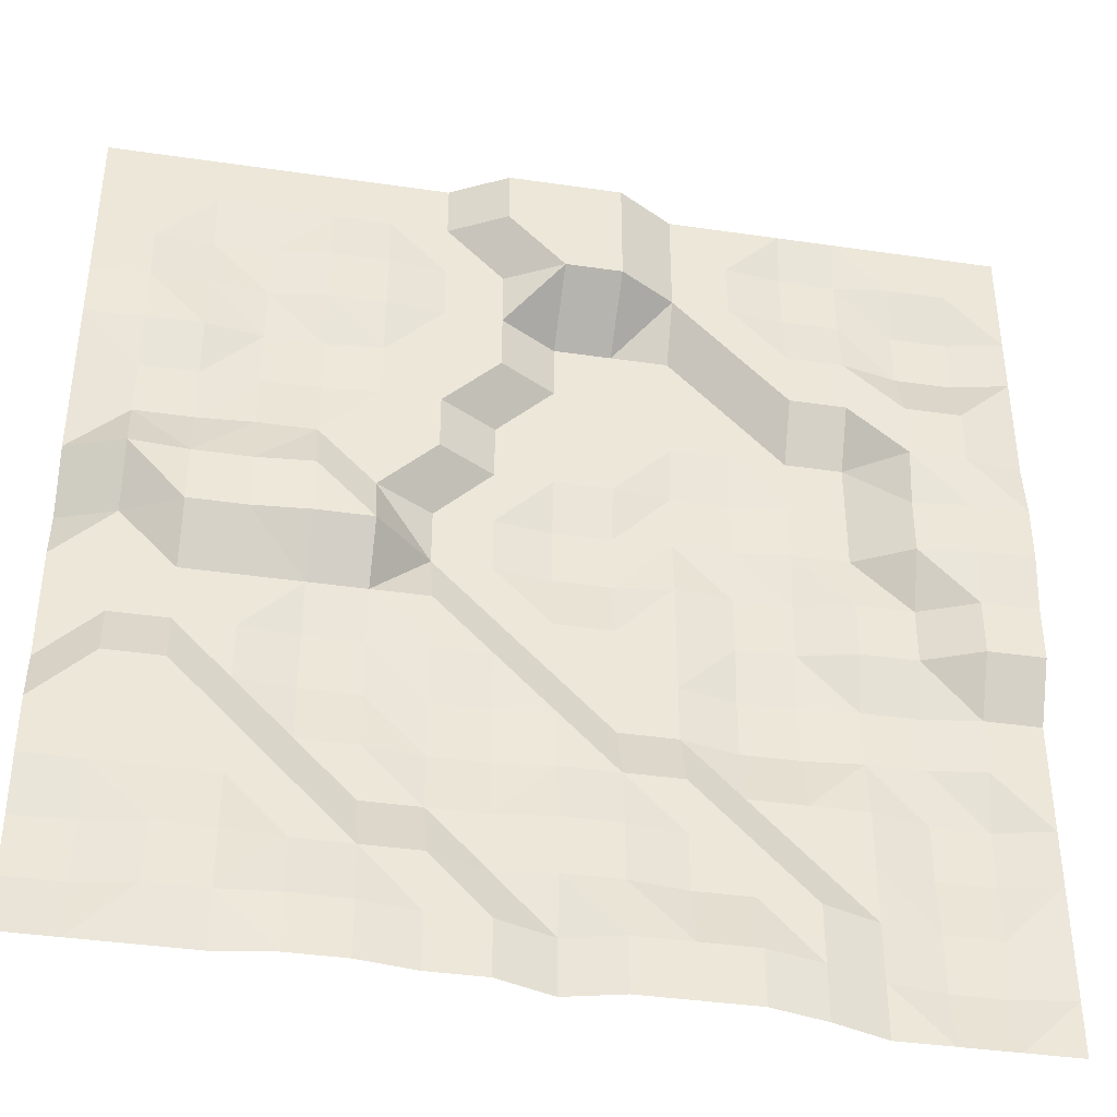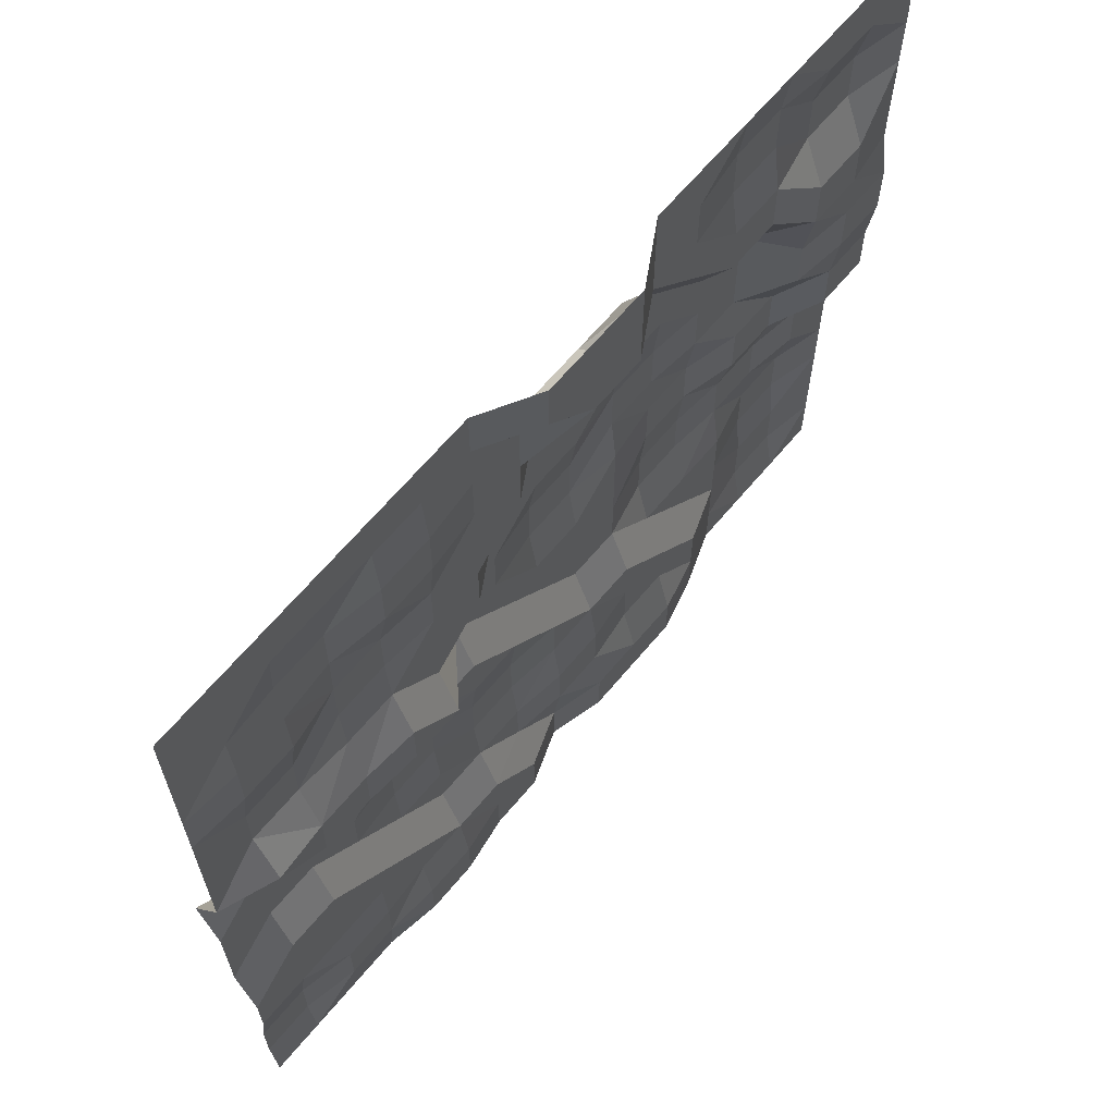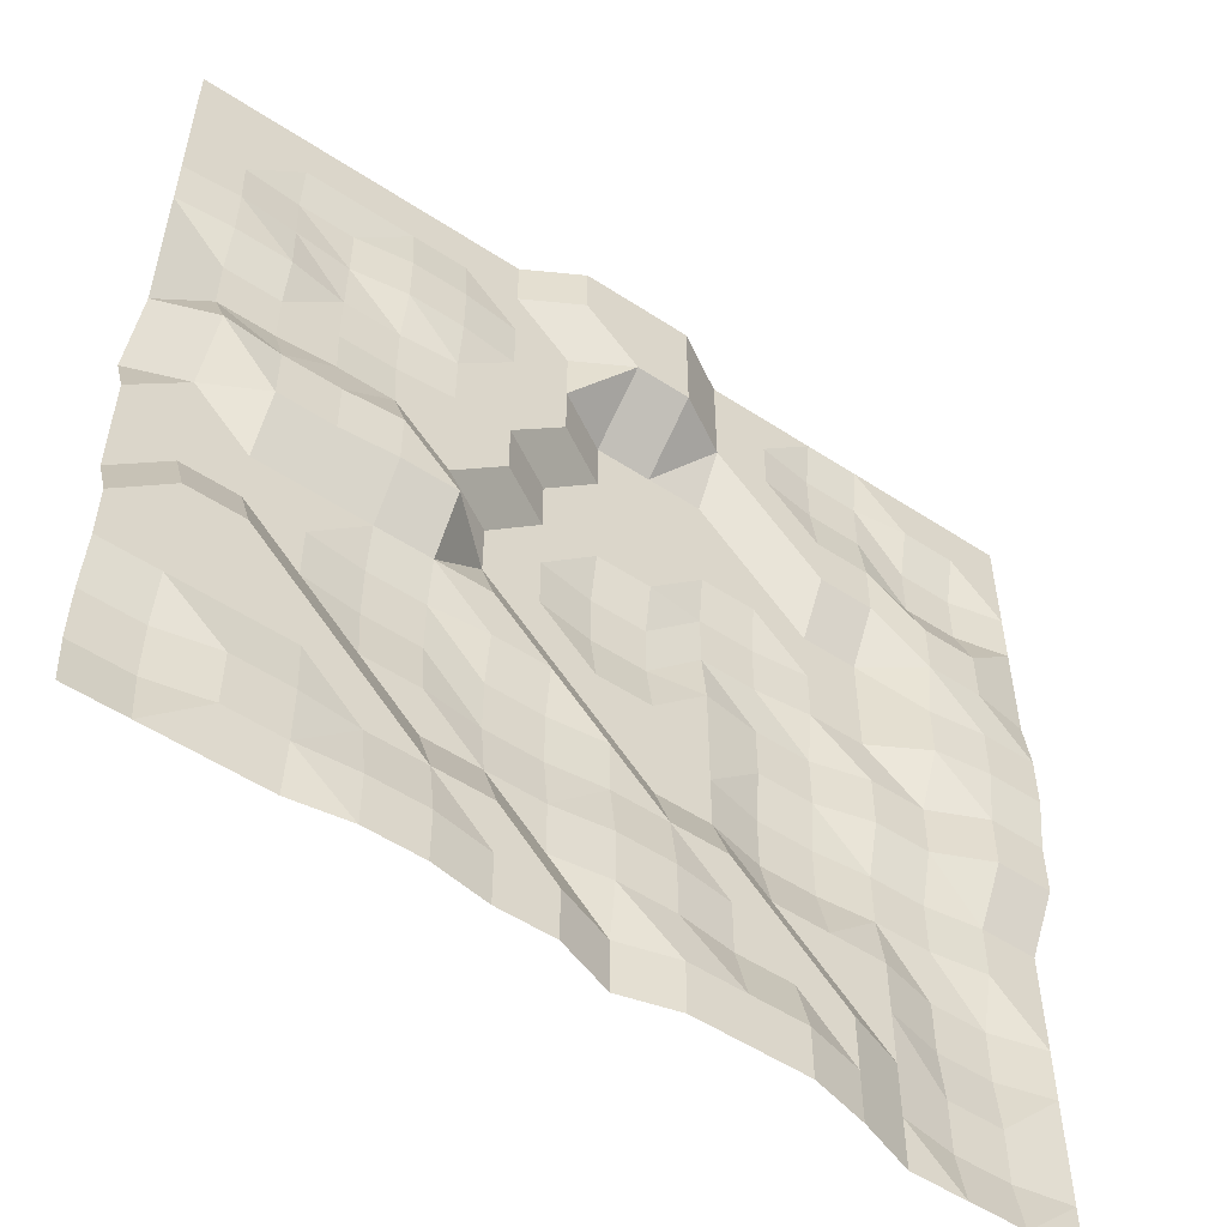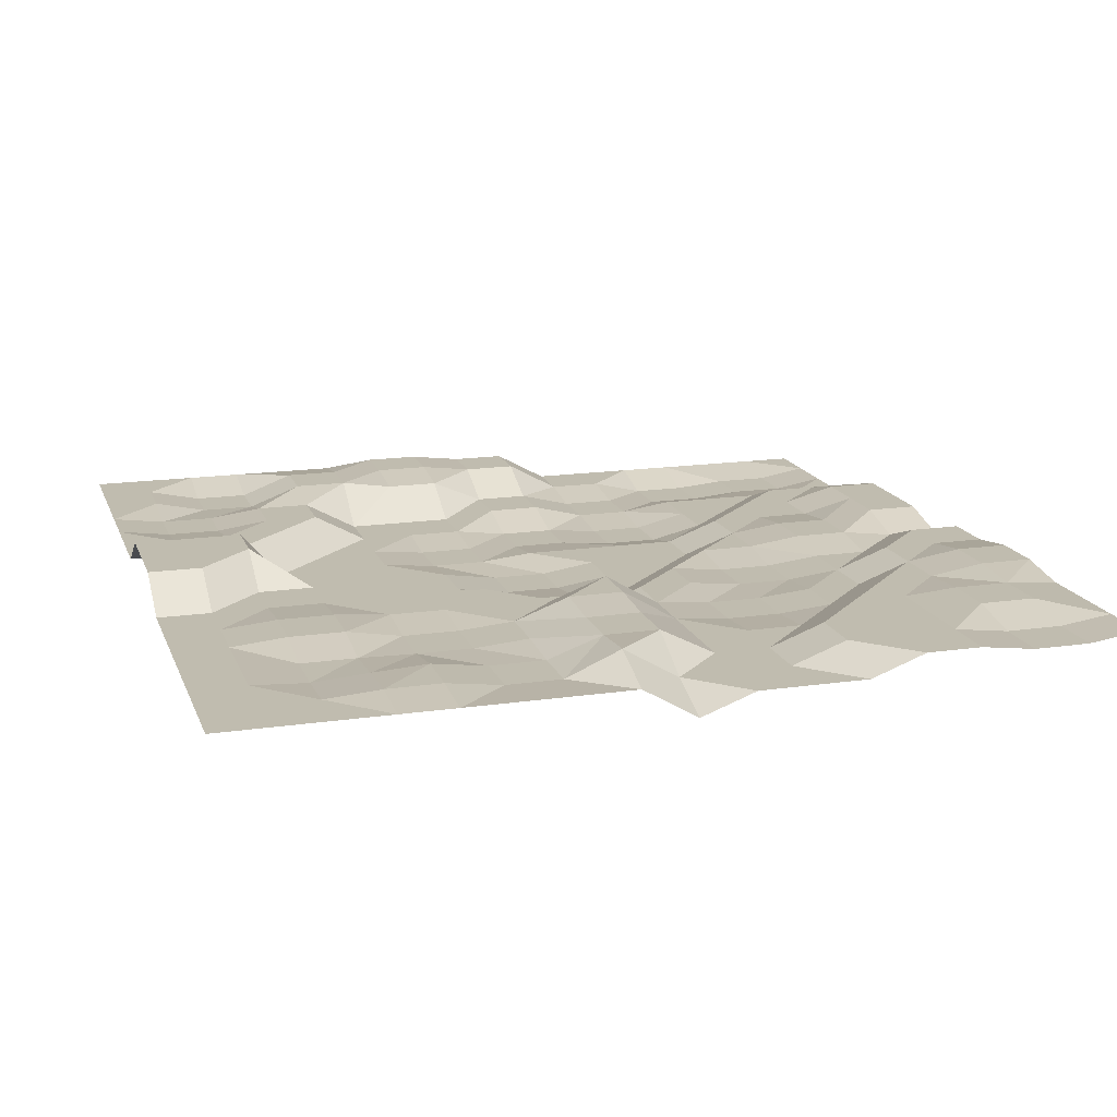
<metadata>
{"format":"obj","ext":"obj","renderer":"f3d","projection":"perspective","resolution":1024,"background":"white","views":[{"elev":-39.4,"azim":169.7,"up":"+Z"},{"elev":65.5,"azim":130.0,"up":"+Z"},{"elev":-54.3,"azim":145.2,"up":"+Z"},{"elev":16.3,"azim":73.3,"up":"+Y"}]}
</metadata>
<code>
o Cube
v -6 0.4 -5.992
v 6 0.9442 -5.992
v 0 0.6717 -5.992
v -6 0.8116 0
v 6 0.4 0
v 0 0.2901 0
v -6 0.4 -2.996
v 0 0.6717 -2.996
v 6 0.9442 -2.996
v -6 0.4 -4.494
v 0 0.7698 -4.494
v 6 0.8479 -4.494
v -6 0.4 -5.263
v 0 0.6717 -5.263
v 6 0.8479 -5.263
v 6 0.9442 -3.745
v -6 0.4 -3.745
v 0 0.7698 -3.745
v 6 0.6717 -1.498
v -6 0.4 -1.498
v 0 0.4 -1.498
v -6 0.4 -2.247
v 0 0.6717 -2.247
v 6 0.6717 -2.247
v 6 0.6717 -0.749
v -6 0.8116 -0.749
v 0 0.4 -0.749
v 6 0.8425 2.996
v -6 0.8116 2.996
v 0 0.4 2.996
v -6 0.9049 1.498
v 0 0.4 1.498
v 6 0.8425 1.498
v 6 0.8425 2.247
v -6 0.8116 2.247
v 0 0.4 2.247
v -6 0.9049 0.749
v 0 0.2901 0.749
v 6 0.8425 0.749
v 6 0.8425 4.494
v -6 0.8116 4.494
v 0 1.254 4.494
v -6 0.8116 3.745
v 0 0.4 3.745
v 6 0.8425 3.745
v 6 0.8425 5.243
v -6 0.8116 5.243
v 0 1.254 5.243
v -3 0.6717 -5.992
v -3 0.2992 0
v -3 0.4 -2.996
v -3 0.6717 -4.494
v -3 0.6717 -5.263
v -3 0.4 -3.745
v -3 0.2261 -1.498
v -3 0.2261 -2.247
v -3 0.2992 -0.749
v -3 0.8116 2.996
v -3 0.4 1.498
v -3 0.4 2.247
v -3 0.4 0.749
v -3 0.7133 4.494
v -3 0.8116 3.745
v -3 0.7133 5.243
v -1.5 0.8653 -5.992
v -1.5 0.4 0
v -1.5 0.6717 -2.996
v -1.5 0.6717 -4.494
v -1.5 0.8653 -5.263
v -1.5 0.6717 -3.745
v -1.5 0.4 -1.498
v -1.5 0.4 -2.247
v -1.5 0.4 -0.749
v -1.5 0.4 2.996
v -1.5 0.3248 1.498
v -1.5 0.4 2.247
v -1.5 0.3248 0.749
v -1.5 0.8116 4.494
v -1.5 0.4 3.745
v -1.5 0.8116 5.243
v -0.75 0.8653 -5.992
v -0.75 0.2901 0
v -0.75 0.6717 -2.996
v -0.75 0.7698 -4.494
v -0.75 0.8653 -5.263
v -0.75 0.7698 -3.745
v -0.75 0.4 -1.498
v -0.75 0.4 -2.247
v -0.75 0.4 -0.749
v -0.75 0.4 2.996
v -0.75 0.4 1.498
v -0.75 0.4 2.247
v -0.75 0.2901 0.749
v -0.75 1.254 4.494
v -0.75 0.4 3.745
v -0.75 1.254 5.243
v -2.25 0.2992 0
v -2.25 0.4 -2.996
v -2.25 0.6717 -4.494
v -2.25 0.8653 -5.263
v -2.25 0.6717 -3.745
v -2.25 0.2261 -1.498
v -2.25 0.2261 -2.247
v -2.25 0.2992 -0.749
v -2.25 0.4 2.996
v -2.25 0.3248 1.498
v -2.25 0.4 2.247
v -2.25 0.3248 0.749
v -2.25 0.8116 4.494
v -2.25 0.8116 3.745
v -2.25 0.8116 5.243
v -2.25 0.8653 -5.992
v -4.5 0.4848 0
v -4.5 0.2139 -2.996
v -4.5 0.277 -4.494
v -4.5 0.277 -5.263
v -4.5 0.2139 -3.745
v -4.5 0.2946 -1.498
v -4.5 0.2946 -2.247
v -4.5 0.4848 -0.749
v -4.5 0.9291 2.996
v -4.5 0.8116 1.498
v -4.5 0.9291 2.247
v -4.5 0.8116 0.749
v -4.5 0.6494 4.494
v -4.5 0.6494 3.745
v -4.5 0.8116 5.243
v -4.5 0.4 -5.992
v -5.25 0.8116 0
v -5.25 0.2139 -2.996
v -5.25 0.277 -4.494
v -5.25 0.277 -5.263
v -5.25 0.2139 -3.745
v -5.25 0.4 -1.498
v -5.25 0.4 -2.247
v -5.25 0.8116 -0.749
v -5.25 0.9291 2.996
v -5.25 0.9049 1.498
v -5.25 0.9291 2.247
v -5.25 0.9049 0.749
v -5.25 0.6494 4.494
v -5.25 0.6494 3.745
v -5.25 0.8116 5.243
v -5.25 0.4 -5.992
v -3.75 0.4 -5.992
v -3.75 0.4848 0
v -3.75 0.4 -2.996
v -3.75 0.4 -4.494
v -3.75 0.4 -5.263
v -3.75 0.4 -3.745
v -3.75 0.2946 -1.498
v -3.75 0.2946 -2.247
v -3.75 0.4848 -0.749
v -3.75 0.8116 2.996
v -3.75 0.4 1.498
v -3.75 0.4 2.247
v -3.75 0.4 0.749
v -3.75 0.7133 4.494
v -3.75 0.8116 3.745
v -3.75 0.7133 5.243
v 3 1.062 -5.992
v 3 1.114 0
v 3 0.6717 -2.996
v 3 0.9442 -4.494
v 3 1.062 -5.263
v 3 0.9442 -3.745
v 3 0.6052 -1.498
v 3 0.6052 -2.247
v 3 0.6717 -0.749
v 3 0.7827 2.996
v 3 0.8425 1.498
v 3 0.7827 2.247
v 3 1.114 0.749
v 3 0.9106 4.494
v 3 0.9106 3.745
v 3 0.8425 5.243
v 1.5 0.4 0
v 1.5 0.5878 -2.996
v 1.5 0.9442 -4.494
v 1.5 0.9442 -5.263
v 1.5 0.6717 -3.745
v 1.5 0.6717 -1.498
v 1.5 0.5878 -2.247
v 1.5 0.6717 -0.749
v 1.5 0.8425 2.996
v 1.5 0.8425 1.498
v 1.5 0.8425 2.247
v 1.5 0.4 0.749
v 1.5 0.8425 4.494
v 1.5 0.8425 3.745
v 1.5 0.8425 5.243
v 1.5 0.9442 -5.992
v 2.25 1.062 -5.992
v 2.25 1.114 0
v 2.25 0.6717 -2.996
v 2.25 0.9442 -4.494
v 2.25 1.062 -5.263
v 2.25 0.6717 -3.745
v 2.25 0.6052 -1.498
v 2.25 0.6052 -2.247
v 2.25 0.6717 -0.749
v 2.25 0.8425 2.996
v 2.25 0.8425 1.498
v 2.25 0.8425 2.247
v 2.25 0.8425 0.749
v 2.25 0.9106 4.494
v 2.25 0.9106 3.745
v 2.25 0.8425 5.243
v 0.75 0.4 0
v 0.75 0.5878 -2.996
v 0.75 0.6717 -4.494
v 0.75 0.9442 -5.263
v 0.75 0.6717 -3.745
v 0.75 0.6717 -1.498
v 0.75 0.5878 -2.247
v 0.75 0.4 -0.749
v 0.75 0.8425 2.996
v 0.75 0.4 1.498
v 0.75 0.4 2.247
v 0.75 0.4 0.749
v 0.75 0.8425 4.494
v 0.75 0.8425 3.745
v 0.75 1.254 5.243
v 0.75 0.9442 -5.992
v 4.5 0.9442 -5.992
v 4.5 1.057 0
v 4.5 0.9442 -2.996
v 4.5 1.001 -4.494
v 4.5 1.001 -5.263
v 4.5 0.9442 -3.745
v 4.5 0.6717 -1.498
v 4.5 0.9442 -2.247
v 4.5 0.6717 -0.749
v 4.5 0.8968 2.996
v 4.5 0.7967 1.498
v 4.5 0.7967 2.247
v 4.5 1.057 0.749
v 4.5 0.7988 4.494
v 4.5 0.8531 3.745
v 4.5 0.8425 5.243
v 3.75 1.057 0
v 3.75 0.9442 -2.996
v 3.75 1.001 -4.494
v 3.75 1.001 -5.263
v 3.75 0.9442 -3.745
v 3.75 0.6717 -1.498
v 3.75 0.6717 -2.247
v 3.75 0.6717 -0.749
v 3.75 0.7827 2.996
v 3.75 0.8425 1.498
v 3.75 0.7827 2.247
v 3.75 1.057 0.749
v 3.75 0.7988 4.494
v 3.75 0.7988 3.745
v 3.75 0.8425 5.243
v 3.75 0.9442 -5.992
v 5.25 0.9442 -5.992
v 5.25 0.6717 0
v 5.25 0.9442 -2.996
v 5.25 0.8479 -4.494
v 5.25 0.8479 -5.263
v 5.25 0.9442 -3.745
v 5.25 0.6717 -1.498
v 5.25 0.9442 -2.247
v 5.25 0.6717 -0.749
v 5.25 0.8968 2.996
v 5.25 0.7967 1.498
v 5.25 0.7967 2.247
v 5.25 1.114 0.749
v 5.25 0.8425 4.494
v 5.25 0.8968 3.745
v 5.25 0.8425 5.243
v 6 0.8425 5.978
v -6 0.8116 5.978
v 0 1.254 5.978
v -3 0.8116 5.978
v -1.5 0.8116 5.978
v -0.75 1.254 5.978
v -2.25 0.8116 5.978
v -4.5 0.8116 5.978
v -5.25 0.8116 5.978
v -3.75 0.8116 5.978
v 3 0.8425 5.978
v 1.5 0.8425 5.978
v 2.25 0.8425 5.978
v 0.75 1.254 5.978
v 4.5 0.8425 5.978
v 3.75 0.8425 5.978
v 5.25 0.8425 5.978
f 15 257 261
f 14 81 85
f 38 82 93
f 39 258 269
f 23 83 88
f 264 9 259
f 18 84 86
f 16 260 262
f 11 85 84
f 12 261 260
f 9 262 259
f 8 86 83
f 25 263 265
f 27 87 89
f 263 24 264
f 21 88 87
f 6 89 82
f 258 25 265
f 45 266 271
f 44 90 95
f 34 267 268
f 36 91 92
f 30 92 90
f 28 268 266
f 267 39 269
f 32 93 91
f 48 94 96
f 46 270 272
f 42 95 94
f 270 45 271
f 62 159 158
f 64 158 160
f 59 157 155
f 58 156 154
f 60 155 156
f 63 154 159
f 50 153 146
f 55 152 151
f 57 151 153
f 51 150 147
f 52 149 148
f 54 148 150
f 152 51 147
f 61 146 157
f 53 145 149
f 78 110 109
f 80 109 111
f 75 108 106
f 74 107 105
f 76 106 107
f 79 105 110
f 66 104 97
f 71 103 102
f 104 71 102
f 67 101 98
f 68 100 99
f 70 99 101
f 72 98 103
f 77 97 108
f 69 112 100
f 78 95 79
f 96 78 80
f 75 93 77
f 90 76 74
f 76 91 75
f 95 74 79
f 66 89 73
f 87 72 71
f 89 71 73
f 83 70 67
f 84 69 68
f 86 68 70
f 88 67 72
f 77 82 66
f 85 65 69
f 100 49 53
f 108 50 61
f 103 51 56
f 101 52 54
f 99 53 52
f 98 54 51
f 104 55 57
f 102 56 55
f 97 57 50
f 110 58 63
f 107 59 60
f 105 60 58
f 106 61 59
f 111 62 64
f 109 63 62
f 116 144 132
f 124 129 140
f 119 130 135
f 117 131 133
f 115 132 131
f 114 133 130
f 120 134 136
f 118 135 134
f 113 136 129
f 126 137 142
f 123 138 139
f 121 139 137
f 122 140 138
f 127 141 143
f 125 142 141
f 141 43 41
f 143 41 47
f 138 37 31
f 137 35 29
f 139 31 35
f 43 137 29
f 129 26 4
f 134 22 20
f 136 20 26
f 130 17 7
f 131 13 10
f 17 131 10
f 135 7 22
f 140 4 37
f 13 144 1
f 149 128 116
f 157 113 124
f 152 114 119
f 150 115 117
f 148 116 115
f 147 117 114
f 153 118 120
f 151 119 118
f 146 120 113
f 159 121 126
f 156 122 123
f 154 123 121
f 155 124 122
f 160 125 127
f 158 126 125
f 174 207 206
f 176 206 208
f 171 205 203
f 170 204 202
f 204 171 203
f 175 202 207
f 162 201 194
f 167 200 199
f 169 199 201
f 163 198 195
f 164 197 196
f 166 196 198
f 168 195 200
f 173 194 205
f 165 193 197
f 180 224 212
f 188 209 220
f 183 210 215
f 181 211 213
f 179 212 211
f 178 213 210
f 184 214 216
f 182 215 214
f 177 216 209
f 190 217 222
f 187 218 219
f 217 187 219
f 218 188 220
f 191 221 223
f 189 222 221
f 197 192 180
f 205 177 188
f 200 178 183
f 198 179 181
f 196 180 179
f 195 181 178
f 201 182 184
f 199 183 182
f 177 201 184
f 190 202 185
f 204 186 187
f 202 187 185
f 186 205 188
f 208 189 191
f 206 190 189
f 42 222 44
f 223 42 48
f 32 220 38
f 30 219 36
f 219 32 36
f 222 30 44
f 209 27 6
f 214 23 21
f 216 21 27
f 8 213 18
f 211 14 11
f 213 11 18
f 215 8 23
f 220 6 38
f 212 3 14
f 238 254 253
f 240 253 255
f 250 237 252
f 249 236 251
f 251 235 250
f 239 249 254
f 226 248 241
f 231 247 246
f 233 246 248
f 227 245 242
f 228 244 243
f 230 243 245
f 232 242 247
f 237 241 252
f 229 256 244
f 244 161 165
f 252 162 173
f 247 163 168
f 245 164 166
f 164 244 165
f 242 166 163
f 169 246 167
f 246 168 167
f 241 169 162
f 254 170 175
f 251 171 172
f 249 172 170
f 171 252 173
f 176 253 174
f 253 175 174
f 270 239 238
f 240 270 238
f 267 237 235
f 266 236 234
f 268 235 236
f 271 234 239
f 258 233 226
f 263 232 231
f 265 231 233
f 259 230 227
f 260 229 228
f 262 228 230
f 264 227 232
f 269 226 237
f 229 257 225
f 240 289 272
f 255 287 240
f 160 276 64
f 80 278 96
f 176 288 255
f 191 285 208
f 96 275 48
f 111 277 80
f 272 273 46
f 127 282 160
f 208 283 176
f 48 286 223
f 223 284 191
f 143 280 127
f 47 281 143
f 111 276 279
f 15 2 257
f 14 3 81
f 38 6 82
f 39 5 258
f 23 8 83
f 264 24 9
f 18 11 84
f 16 12 260
f 11 14 85
f 12 15 261
f 9 16 262
f 8 18 86
f 25 19 263
f 27 21 87
f 263 19 24
f 21 23 88
f 6 27 89
f 258 5 25
f 45 28 266
f 44 30 90
f 34 33 267
f 36 32 91
f 30 36 92
f 28 34 268
f 267 33 39
f 32 38 93
f 48 42 94
f 46 40 270
f 42 44 95
f 270 40 45
f 62 63 159
f 64 62 158
f 59 61 157
f 58 60 156
f 60 59 155
f 63 58 154
f 50 57 153
f 55 56 152
f 57 55 151
f 51 54 150
f 52 53 149
f 54 52 148
f 152 56 51
f 61 50 146
f 53 49 145
f 78 79 110
f 80 78 109
f 75 77 108
f 74 76 107
f 76 75 106
f 79 74 105
f 66 73 104
f 71 72 103
f 104 73 71
f 67 70 101
f 68 69 100
f 70 68 99
f 72 67 98
f 77 66 97
f 69 65 112
f 78 94 95
f 96 94 78
f 75 91 93
f 90 92 76
f 76 92 91
f 95 90 74
f 66 82 89
f 87 88 72
f 89 87 71
f 83 86 70
f 84 85 69
f 86 84 68
f 88 83 67
f 77 93 82
f 85 81 65
f 100 112 49
f 108 97 50
f 103 98 51
f 101 99 52
f 99 100 53
f 98 101 54
f 104 102 55
f 102 103 56
f 97 104 57
f 110 105 58
f 107 106 59
f 105 107 60
f 106 108 61
f 111 109 62
f 109 110 63
f 116 128 144
f 124 113 129
f 119 114 130
f 117 115 131
f 115 116 132
f 114 117 133
f 120 118 134
f 118 119 135
f 113 120 136
f 126 121 137
f 123 122 138
f 121 123 139
f 122 124 140
f 127 125 141
f 125 126 142
f 141 142 43
f 143 141 41
f 138 140 37
f 137 139 35
f 139 138 31
f 43 142 137
f 129 136 26
f 134 135 22
f 136 134 20
f 130 133 17
f 131 132 13
f 17 133 131
f 135 130 7
f 140 129 4
f 13 132 144
f 149 145 128
f 157 146 113
f 152 147 114
f 150 148 115
f 148 149 116
f 147 150 117
f 153 151 118
f 151 152 119
f 146 153 120
f 159 154 121
f 156 155 122
f 154 156 123
f 155 157 124
f 160 158 125
f 158 159 126
f 174 175 207
f 176 174 206
f 171 173 205
f 170 172 204
f 204 172 171
f 175 170 202
f 162 169 201
f 167 168 200
f 169 167 199
f 163 166 198
f 164 165 197
f 166 164 196
f 168 163 195
f 173 162 194
f 165 161 193
f 180 192 224
f 188 177 209
f 183 178 210
f 181 179 211
f 179 180 212
f 178 181 213
f 184 182 214
f 182 183 215
f 177 184 216
f 190 185 217
f 187 186 218
f 217 185 187
f 218 186 188
f 191 189 221
f 189 190 222
f 197 193 192
f 205 194 177
f 200 195 178
f 198 196 179
f 196 197 180
f 195 198 181
f 201 199 182
f 199 200 183
f 177 194 201
f 190 207 202
f 204 203 186
f 202 204 187
f 186 203 205
f 208 206 189
f 206 207 190
f 42 221 222
f 223 221 42
f 32 218 220
f 30 217 219
f 219 218 32
f 222 217 30
f 209 216 27
f 214 215 23
f 216 214 21
f 8 210 213
f 211 212 14
f 213 211 11
f 215 210 8
f 220 209 6
f 212 224 3
f 238 239 254
f 240 238 253
f 250 235 237
f 249 234 236
f 251 236 235
f 239 234 249
f 226 233 248
f 231 232 247
f 233 231 246
f 227 230 245
f 228 229 244
f 230 228 243
f 232 227 242
f 237 226 241
f 229 225 256
f 244 256 161
f 252 241 162
f 247 242 163
f 245 243 164
f 164 243 244
f 242 245 166
f 169 248 246
f 246 247 168
f 241 248 169
f 254 249 170
f 251 250 171
f 249 251 172
f 171 250 252
f 176 255 253
f 253 254 175
f 270 271 239
f 240 272 270
f 267 269 237
f 266 268 236
f 268 267 235
f 271 266 234
f 258 265 233
f 263 264 232
f 265 263 231
f 259 262 230
f 260 261 229
f 262 260 228
f 264 259 227
f 269 258 226
f 229 261 257
f 240 287 289
f 255 288 287
f 160 282 276
f 80 277 278
f 176 283 288
f 191 284 285
f 96 278 275
f 111 279 277
f 272 289 273
f 127 280 282
f 208 285 283
f 48 275 286
f 223 286 284
f 143 281 280
f 47 274 281
f 111 64 276

</code>
